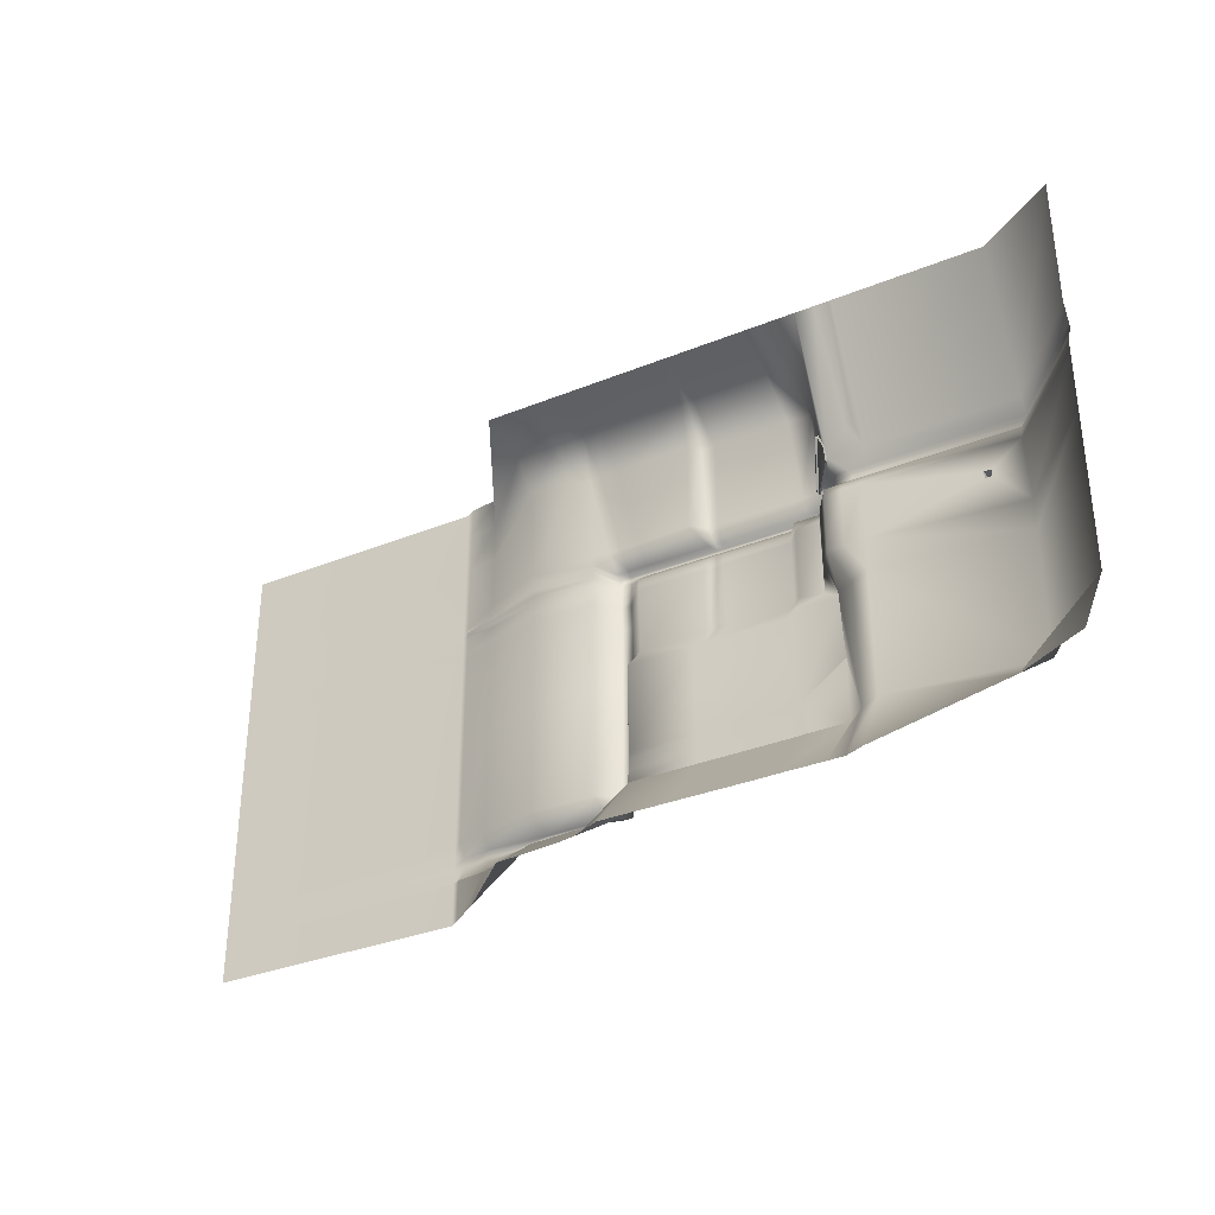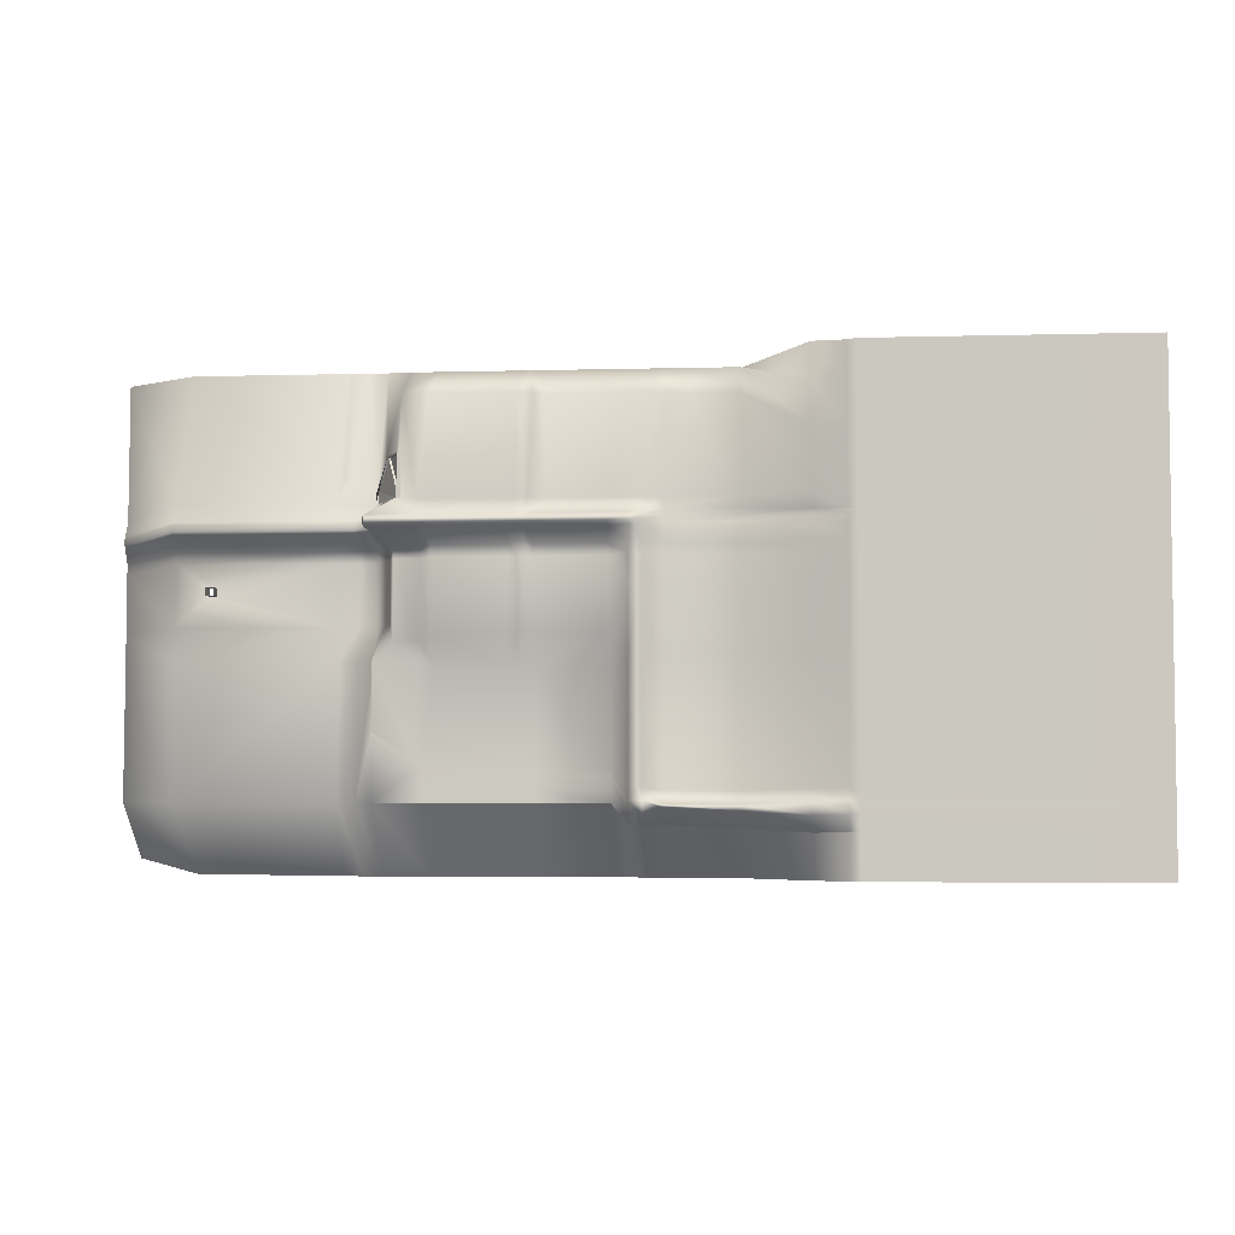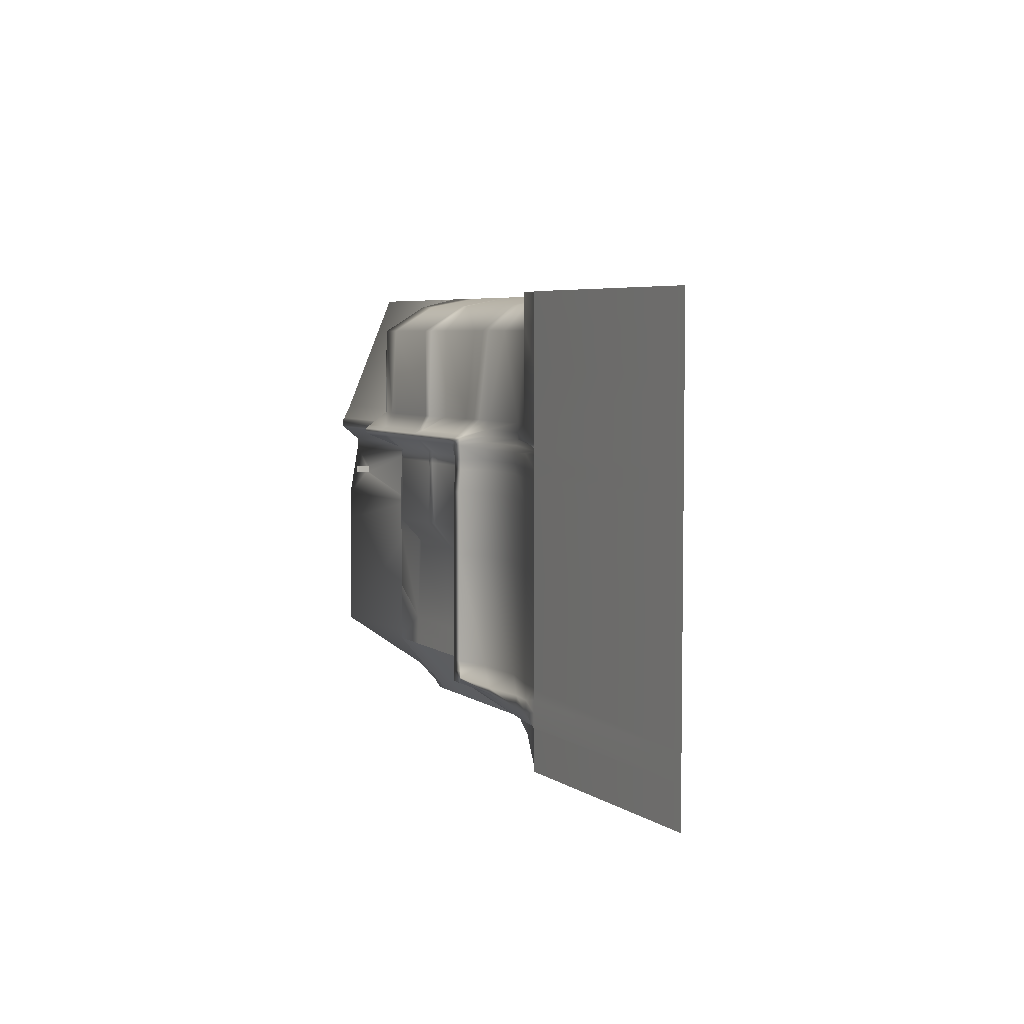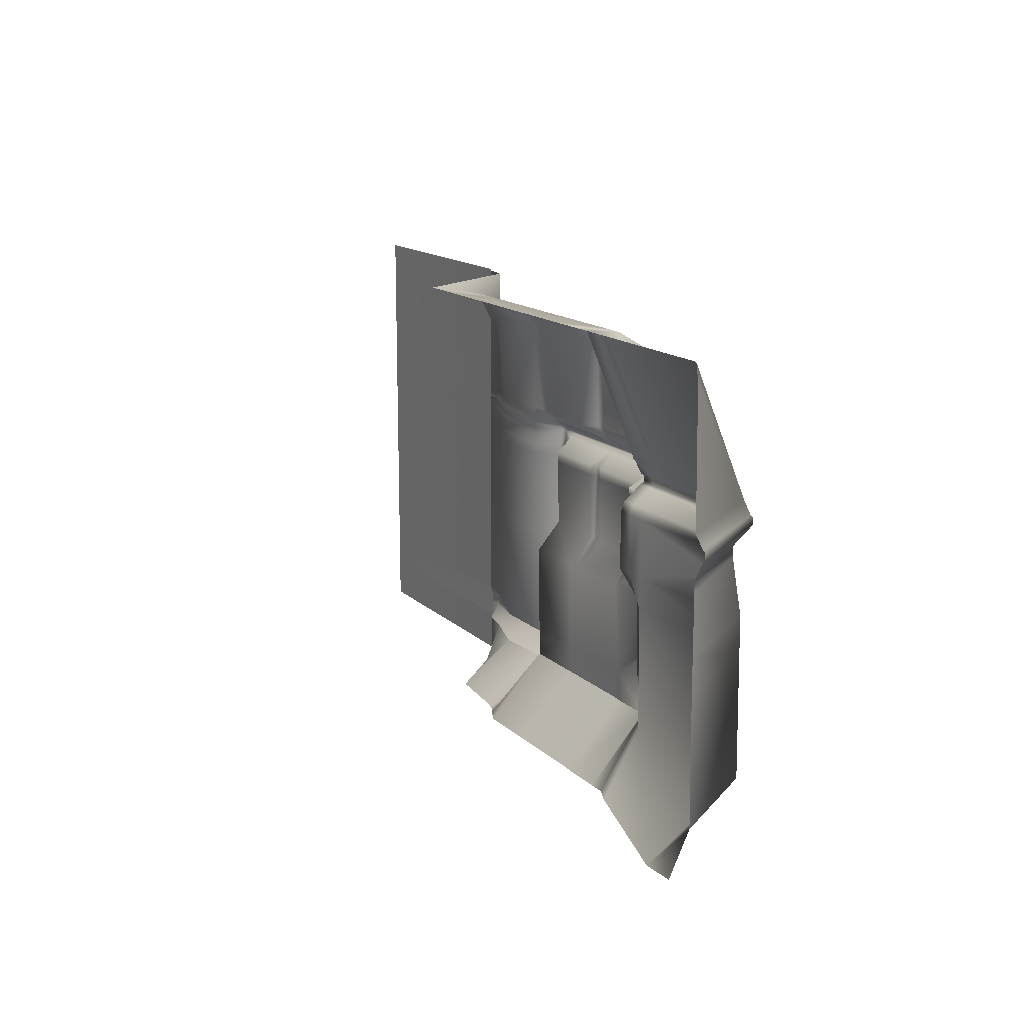
<metadata>
{"format":"obj","ext":"obj","renderer":"f3d","projection":"perspective","resolution":1024,"background":"white","views":[{"elev":-33.2,"azim":-150.9,"up":"+Z"},{"elev":-4.6,"azim":5.1,"up":"+Z"},{"elev":5.3,"azim":62.1,"up":"+Z"},{"elev":14.8,"azim":-118.6,"up":"+Z"}]}
</metadata>
<code>
g default
v -5.778 -0 14.17
v 94.15 -2.978 14.17
v -5.778 22.91 -58.62
v 94.15 -2.978 -58.62
v -5.778 -0 16.9
v 94.15 -2.978 16.9
v -5.778 25.67 51.31
v 94.15 -2.978 51.31
v -5.778 -1.403 15.99
v 96.24 -4.381 15.99
v -5.778 -1.403 15.08
v 96.24 -4.381 15.08
v -5.778 10.76 14.17
v -5.778 10.76 16.9
v -6.253 -0 14.79
v -6.253 10.22 14.79
v -6.253 10.22 16.28
v -6.253 -0 16.28
v -67.25 34.98 14.17
v -63.52 38.87 -55.21
v -67.25 34.98 16.9
v -67.25 37.15 51.31
v -67.25 34.45 14.79
v -67.25 34.45 16.28
v 96.24 -4.381 -58.62
v 96.24 -4.381 51.31
v 158.4 -4.381 15.08
v 158.4 -4.381 15.99
v 158.4 -4.381 -58.62
v 158.4 -4.381 51.31
v 71.94 16.97 -58.62
v 71.94 3.618 13.41
v 71.94 3.995 15.08
v 71.94 4.243 16.59
v 71.94 4.462 18.2
v 71.94 25.67 51.31
v -67.25 36.8 20.5
v -5.778 12.57 20.5
v 0.5721 1.817 20.5
v 71.94 4.417 20.5
v 94.15 -2.978 20.5
v 96.24 -4.381 19.69
v 158.4 -4.381 19.69
v 158.4 -4.381 11.55
v 96.24 -4.381 11.55
v 94.15 -2.978 10.71
v 71.94 3.793 10.71
v -0.9209 7.213 10.71
v -5.778 15.06 10.71
v -67.25 36.8 10.71
v 86.87 2.49 -58.62
v 86.87 -1.648 10.71
v 86.87 -1.584 14.17
v 94.15 -2.978 15.08
v 94.15 -2.978 15.99
v 86.87 -1.584 16.9
v 86.87 -1.966 20.5
v 86.87 -1.966 51.31
v 158.4 -4.381 -12.5
v 96.24 -4.381 -12.5
v 94.15 -2.978 -12.97
v 86.87 -1.648 -12.97
v 71.94 3.324 -12.97
v -5.778 9.27 -12.97
v -5.778 11.28 -12.97
v -67.25 36.8 -12.97
v 158.4 -4.381 3.094
v 96.24 -4.381 3.094
v 94.15 -2.978 2.554
v 86.87 -1.648 2.554
v 71.94 3.324 2.554
v -0.9209 6.745 -9.152
v -5.778 16 -5.494
v -67.25 36.8 -5.494
v -9.768 22.91 -58.62
v -9.768 13.12 -12.97
v -9.768 16 -5.494
v -9.768 15.06 10.71
v -9.768 10.76 14.17
v -10.2 10.22 14.79
v -10.2 10.22 16.28
v -9.768 10.76 16.9
v -14.39 24.93 -58.62
v -14.39 16 -12.97
v -14.39 16 -5.494
v -14.39 15.06 10.71
v -14.39 10.76 14.17
v -14.72 10.22 14.79
v -14.72 10.22 16.28
v -14.39 10.76 16.9
v -14.39 12.57 20.5
v -14.39 25.67 51.31
v -11.18 14.28 26.19
v -12.98 14.28 26.19
v 28.91 22.81 -58.62
v 28.91 9.167 -14.43
v 28.91 3.324 -7.597
v 28.91 3.793 10.71
v 28.91 -0 14.17
v 28.91 -1.403 15.08
v 28.91 -1.403 15.99
v 28.91 -0 16.9
v 31.62 4.874 20.5
v 28.91 25.67 51.31
v 23.78 22.81 -58.62
v 23.78 9.167 -14.43
v 23.78 3.324 -7.597
v 23.78 3.793 10.71
v 23.78 -0 14.17
v 23.78 -1.403 15.08
v 23.78 -1.403 15.99
v 23.78 -0 16.9
v 25.85 1.817 20.5
v 23.78 25.67 51.31
v 27.43 22.81 -58.62
v 27.43 9.167 -14.43
v 27.43 3.324 -7.597
v 27.43 2.871 11.42
v 27.43 -0 14.17
v 27.43 -1.403 15.08
v 27.43 -1.403 15.99
v 27.43 -0 16.9
v 28.17 1.817 20.5
v 27.43 25.67 51.31
v 25.85 22.81 -58.62
v 25.85 9.167 -14.43
v 25.85 3.324 -7.597
v 25.85 2.871 11.42
v 25.85 -0 14.17
v 25.85 -1.403 15.08
v 25.85 -1.403 15.99
v 25.85 -0 16.9
v 25.85 25.67 51.31
v -67.25 36.8 8.256
v -14.39 15.99 8.256
v -9.768 15.99 8.256
v -5.778 15.99 8.256
v -0.9209 7.213 8.256
v 23.78 3.793 8.256
v 25.85 2.871 8.256
v 27.43 2.871 8.256
v 28.91 3.793 8.256
v 71.94 3.793 8.256
v 86.87 -1.648 8.256
v 94.15 -2.978 8.256
v 96.24 -4.381 9.057
v 158.4 -4.381 9.057
v -2.859 9.121 29.65
v 0.5721 1.817 29.65
v 25.85 1.817 42.51
v 29.31 1.817 42.51
v 31.62 4.874 42.51
v 71.94 6.289 42.51
v 86.87 -1.966 33.82
v 94.15 -2.978 33.82
v 96.24 -4.381 33.49
v 158.4 -4.381 33.49
v -10.44 25.67 51.31
v -13.76 25.67 51.31
v 23.78 12.57 48.93
v 25.85 12.57 48.93
v 27.43 12.57 48.93
v 28.91 12.57 48.93
v 71.94 12.57 48.93
v 86.87 -1.966 43.67
v 94.15 -2.978 43.93
v 96.24 -4.381 44.39
v 158.4 -4.381 42.4
v 4.793 22.91 -58.62
v 4.793 9.739 -12.97
v 4.793 7.213 -8.78
v 4.793 7.213 8.256
v 4.793 7.213 10.71
v 4.793 -0 14.17
v 4.793 -1.403 15.08
v 4.793 -1.403 15.99
v 4.793 -0 16.9
v 4.793 1.817 20.5
v 1.675 1.817 42.51
v 1.675 12.57 48.93
v 1.675 25.67 51.31
v 7.47 22.81 -58.62
v 7.47 9.167 -14.43
v 7.47 3.324 -8.179
v 7.47 3.793 8.256
v 7.47 3.793 10.71
v 7.47 -0 14.17
v 7.47 -1.403 15.08
v 7.47 -1.403 15.99
v 7.47 -0 16.9
v 7.47 1.817 20.5
v 7.47 1.817 42.51
v 7.47 12.57 48.93
v 7.47 25.67 51.31
v 52.23 19.4 -58.62
v 52.23 -1.637 -12.97
v 52.23 -1.637 2.626
v 52.23 -1.169 8.256
v 52.23 -1.169 10.71
v 52.23 -1.403 14.17
v 52.23 -1.403 15.08
v 52.23 -1.403 15.99
v 52.23 -0 16.9
v 52.23 4.012 20.5
v 57.27 4.012 42.51
v 57.27 12.57 48.93
v 57.27 25.67 51.31
v 49.35 20.71 -58.62
v 49.35 -1.637 -12.97
v 49.35 -1.637 2.646
v 49.35 -1.169 8.256
v 49.35 -1.169 10.71
v 49.35 -1.403 14.17
v 49.35 -1.403 15.08
v 49.35 -1.403 15.99
v 49.35 -0 16.9
v 49.35 4.012 20.5
v 54.39 4.012 42.51
v 54.39 12.57 48.93
v 54.39 25.67 51.31
v 56.31 18.56 -58.62
v 56.31 3.324 -12.97
v 56.31 3.324 2.592
v 56.31 3.793 8.256
v 56.31 3.793 10.71
v 56.31 3.618 13.41
v 56.31 3.995 15.08
v 56.31 4.243 16.59
v 56.31 4.462 18.2
v 56.31 4.417 20.5
v 61.35 6.289 42.51
v 61.35 12.57 48.93
v 61.35 25.67 51.31
v 44.86 22.81 -58.62
v 44.86 9.167 -14.43
v 44.86 3.324 -7.737
v 44.86 3.793 8.256
v 44.86 3.793 10.71
v 44.86 -0 14.17
v 44.86 -1.403 15.08
v 44.86 -1.403 15.99
v 44.86 -0 16.9
v 44.86 4.012 20.5
v 49.9 4.012 42.51
v 49.9 12.57 48.93
v 49.9 25.67 51.31
v 1.049 1.817 20.5
v -2.382 9.121 29.65
v -5.301 12.57 20.5
v 1.049 1.817 29.65
v 1.508 1.817 20.5
v -1.923 9.121 29.65
v 1.508 1.817 29.65
v -2.859 9.121 30.09
v 0.5721 1.817 30.09
v 1.049 1.817 30.09
v -2.382 9.121 30.09
v 1.508 1.817 30.09
v -1.923 9.121 30.09
v -5.778 12.32 20.02
v 0.5721 1.817 20.02
v -5.301 12.32 20.02
v 1.049 1.817 20.02
v -5.794 13.38 23.22
v -5.318 13.38 23.22
v -49.47 25.67 51.31
v -49.47 12.57 20.5
v -49.47 10.76 16.9
v -49.57 10.22 16.28
v -49.57 10.22 14.79
v -49.47 10.76 14.17
v -49.47 15.06 10.71
v -49.47 15.06 8.256
v -49.47 12.57 -5.494
v -49.47 12.57 -12.97
v -49.47 35.3 -58.62
v -5.778 9.18 -42.84
v -9.768 12.85 -42.83
v -14.39 15.73 -42.83
v -49.47 12.31 -42.83
v -67.25 36.53 -42.83
v 96.24 -4.381 -48.48
v 158.4 -4.381 -48.67
v 94.15 -2.978 -48.72
v 86.87 -1.648 -48.93
v 71.94 3.324 -48.14
v 56.31 3.324 -47.38
v 28.91 8.899 -42.93
v 27.43 8.899 -42.93
v 23.78 8.899 -42.92
v 7.47 8.899 -42.87
v 25.85 8.899 -42.92
v 4.793 9.085 -42.89
v 52.23 3.324 -47.39
v 49.35 3.324 -47.38
v 44.86 8.899 -42.98
v 158.4 -4.381 -39.54
v 96.24 -4.381 -39.39
v 94.15 -2.978 -39.69
v 86.87 -1.648 -39.84
v 71.94 3.324 -40.46
v 56.31 3.324 -40.42
v 52.23 -1.637 -39.76
v 49.35 -1.637 -39.76
v 44.86 8.967 -35.77
v 28.91 8.967 -35.73
v 27.43 8.967 -35.73
v 25.85 8.967 -35.72
v 23.78 8.967 -35.72
v 7.47 8.967 -35.68
v 4.793 9.25 -35.33
v 158.4 -4.381 -42.18
v 96.24 -4.381 -42.02
v 94.15 -5.3 -42.3
v 86.87 -3.97 -42.47
v 71.94 -3.404 -43.15
v 56.31 -3.404 -43.11
v 52.23 -1.637 -42.38
v 49.35 -1.637 -42.38
v 44.86 8.947 -37.86
v 28.91 8.947 -37.81
v 27.43 8.947 -37.81
v 25.85 8.947 -37.81
v 23.78 8.947 -37.8
v 7.47 8.947 -37.76
v 4.793 9.149 -39.95
v -1.679 8.449 -5.494
v -1.679 8.51 8.256
v -1.679 8.51 10.71
v -5.778 3.111 14.17
v -6.253 2.957 14.79
v -6.253 2.957 16.28
v -5.778 3.111 16.9
v -1.264 4.928 20.5
v -1.264 4.854 20.02
v -0.7876 4.854 20.02
v -0.7876 4.928 20.5
v 158.4 -4.381 -45.12
v 96.24 -4.381 -44.94
v 94.15 -5.3 -45.2
v 86.87 -3.97 -45.39
v 71.94 -3.404 -44.52
v 56.31 -3.404 -43.77
v 52.23 -1.637 -45.3
v 49.35 -1.637 -45.29
v 44.86 8.925 -40.18
v 28.91 8.925 -40.13
v 27.43 8.925 -40.13
v 25.85 8.925 -40.12
v 23.78 8.925 -40.12
v 7.47 8.925 -40.07
v -3.306 11.86 -5.494
v -3.306 11.47 8.256
v -3.306 11.47 10.71
v -5.778 6.569 14.17
v -6.253 6.245 14.79
v -6.253 6.245 16.28
v -5.778 6.569 16.9
v -3.306 8.386 20.5
v -3.306 8.231 20.02
v -2.829 8.231 20.02
v -2.829 8.386 20.5
v -1.831 7.05 21.73
v -5.778 9.225 -27.91
v -42.36 14.75 2.944
v -42.29 14.75 1.306
v -40.57 14.75 3.065
v -40.64 14.75 1.258
v -42.36 11.62 2.944
v -42.29 11.62 1.306
v -40.57 11.62 3.065
v -40.64 11.62 1.258
g pPlane1
f 53 2 46 52
f 2 53 54 12
f 6 56 57 41
f 10 55 56 6
f 12 54 55 10
f 11 1 5 9
f 18 5 1 15
f 329 330 1 48
f 332 18 15 331
f 331 15 1 330
f 18 332 333 5
f 13 49 78 79
f 17 16 80 81
f 16 13 79 80
f 14 17 81 82
f 46 2 12 45
f 6 41 42 10
f 12 10 28 27
f 45 12 27 44
f 10 42 43 28
f 226 32 47 225
f 33 32 226 227
f 34 33 227 228
f 35 34 228 229
f 40 35 229 230
f 68 146 147 67
f 69 145 146 68
f 144 145 69 70
f 224 143 71 223
f 327 328 138 72
f 136 137 73 77
f 143 144 70 71
f 32 53 52 47
f 54 53 32 33
f 55 54 33 34
f 56 55 34 35
f 57 56 35 40
f 135 136 77 85
f 79 78 86 87
f 80 79 87 88
f 81 80 88 89
f 82 81 89 90
f 66 275 280 281
f 74 274 275 66
f 134 273 274 74
f 271 272 50 19
f 270 271 19 23
f 269 270 23 24
f 268 269 24 21
f 141 142 97 117
f 119 99 98 118
f 100 99 119 120
f 101 100 120 121
f 102 101 121 122
f 103 102 122 123
f 185 139 107 184
f 187 109 108 186
f 110 109 187 188
f 111 110 188 189
f 112 111 189 190
f 113 112 190 191
f 140 141 117 127
f 129 119 118 128
f 120 119 129 130
f 121 120 130 131
f 122 121 131 132
f 123 122 132 113
f 139 140 127 107
f 109 129 128 108
f 130 129 109 110
f 131 130 110 111
f 132 131 111 112
f 113 132 112
f 50 272 273 134
f 86 78 136 135
f 78 49 137 136
f 138 328 329 48
f 186 108 139 185
f 108 128 140 139
f 128 118 141 140
f 118 98 142 141
f 225 47 143 224
f 47 52 144 143
f 52 46 145 144
f 146 145 46 45
f 147 146 45 44
f 37 267 268 21
f 158 159 92 7
f 159 158 93 94
f 92 159 94 91
f 22 266 267 37
f 231 153 40 230
f 155 41 57 154
f 156 42 41 155
f 157 43 42 156
f 153 154 57 40
f 151 152 103 123
f 192 150 113 191
f 150 151 123 113
f 193 160 150 192
f 160 161 150
f 161 162 151 150
f 162 163 152 151
f 232 164 153 231
f 164 165 154 153
f 165 166 155 154
f 166 167 156 155
f 167 168 157 156
f 160 193 194 114
f 161 160 114 133
f 162 161 133 124
f 163 162 124 104
f 164 232 233 36
f 165 164 36 58
f 166 165 58 8
f 167 166 8 26
f 168 167 26 30
f 138 172 171 72
f 48 173 172 138
f 1 174 173 48
f 175 174 1 11
f 176 175 11 9
f 177 176 9 5
f 172 185 184 171
f 173 186 185 172
f 174 187 186 173
f 188 187 174 175
f 189 188 175 176
f 190 189 176 177
f 211 198 197 210
f 212 199 198 211
f 213 200 199 212
f 201 200 213 214
f 202 201 214 215
f 203 202 215 216
f 204 203 216 217
f 218 205 204 217
f 219 206 205 218
f 207 206 219 220
f 237 211 210 236
f 238 212 211 237
f 239 213 212 238
f 214 213 239 240
f 215 214 240 241
f 216 215 241 242
f 217 216 242 243
f 244 218 217 243
f 245 219 218 244
f 220 219 245 246
f 198 224 223 197
f 199 225 224 198
f 200 226 225 199
f 227 226 200 201
f 228 227 201 202
f 229 228 202 203
f 230 229 203 204
f 205 231 230 204
f 206 232 231 205
f 233 232 206 207
f 142 237 236 97
f 98 238 237 142
f 99 239 238 98
f 240 239 99 100
f 241 240 100 101
f 242 241 101 102
f 243 242 102 103
f 152 244 243 103
f 163 245 244 152
f 246 245 163 104
f 39 178 177 5
f 39 149 179 178
f 178 191 190 177
f 178 179 192 191
f 179 180 193 192
f 181 194 193 180
f 251 252 253
f 254 255 256 257
f 257 256 258 259
f 149 250 256 255
f 250 253 258 256
f 253 252 259 258
f 333 334 39 5
f 38 14 82
f 91 38 82 90
f 93 38 91 94
f 38 7 148 264
f 363 247 337 362
f 179 149 148 180
f 7 181 180 148
f 158 7 38 93
f 261 335 336 263
f 264 265 249 38
f 250 149 39 247
f 247 248 252 251
f 253 250 247 251
f 254 148 149 255
f 257 248 148 254
f 259 252 248 257
f 39 334 335 261
f 260 38 249 262
f 336 337 247 263
f 263 247 39 261
f 265 264 148 248
f 247 363 265 248
f 266 92 91 267
f 268 267 91 90
f 90 89 269 268
f 89 88 270 269
f 88 87 271 270
f 87 86 272 271
f 273 272 86 135
f 275 274 85 84
f 280 275 84 279
f 276 280 279 83
f 281 280 276 20
f 282 283 29 25
f 284 282 25 4
f 285 284 4 51
f 286 285 51 31
f 287 286 31 221
f 59 60 68 67
f 60 61 69 68
f 62 70 69 61
f 63 71 70 62
f 222 223 71 63
f 289 288 95 115
f 116 117 97 96
f 291 290 105 182
f 184 107 106 183
f 292 289 115 125
f 126 127 117 116
f 290 292 125 105
f 106 107 127 126
f 293 291 182 169
f 295 294 195 208
f 209 210 197 196
f 296 295 208 234
f 236 210 209 235
f 294 287 221 195
f 196 197 223 222
f 288 296 234 95
f 96 97 236 235
f 309 310 183 106
f 308 309 106 126
f 307 308 126 116
f 306 307 116 96
f 305 306 96 235
f 304 305 235 209
f 303 304 209 196
f 302 303 196 222
f 301 302 222 63
f 300 301 63 62
f 299 300 62 61
f 298 299 61 60
f 297 298 60 59
f 312 313 298 297
f 313 314 299 298
f 314 315 300 299
f 315 316 301 300
f 316 317 302 301
f 317 318 303 302
f 318 319 304 303
f 319 320 305 304
f 320 321 306 305
f 321 322 307 306
f 322 323 308 307
f 323 324 309 308
f 324 325 310 309
f 338 339 313 312
f 339 340 314 313
f 340 341 315 314
f 341 342 316 315
f 342 343 317 316
f 343 344 318 317
f 344 345 319 318
f 345 346 320 319
f 346 347 321 320
f 347 348 322 321
f 348 349 323 322
f 349 350 324 323
f 350 351 325 324
f 351 326 325
f 352 353 328 327
f 329 328 353 354
f 354 355 330 329
f 356 331 330 355
f 357 332 331 356
f 333 332 357 358
f 358 359 334 333
f 335 334 359 360
f 336 335 360 361
f 361 362 337 336
f 283 282 339 338
f 282 284 340 339
f 284 285 341 340
f 285 286 342 341
f 286 287 343 342
f 287 294 344 343
f 294 295 345 344
f 295 296 346 345
f 296 288 347 346
f 288 289 348 347
f 289 292 349 348
f 292 290 350 349
f 290 291 351 350
f 291 293 326 351
f 73 137 353 352
f 354 353 137 49
f 49 13 355 354
f 16 356 355 13
f 17 357 356 16
f 358 357 17 14
f 14 38 359 358
f 360 359 38 260
f 361 360 260 262
f 262 249 362 361
f 265 363 362 249
f 279 84 76 278
f 84 85 77 76
f 75 83 279 278
f 183 170 171 184
f 278 76 65 364
f 64 327 72
f 76 77 73 65
f 72 171 170 64
f 3 75 278 277
f 169 3 277 293
f 364 311 277
f 183 310 311 170
f 325 326 311 310
f 326 277 311
f 352 327 64 65
f 293 277 326
f 352 65 73
f 278 364 277
f 364 65 64
f 311 364 64 170
f 274 273 365 366
f 273 135 367 365
f 135 85 368 367
f 85 274 366 368
f 366 365 369 370
f 365 367 371 369
f 367 368 372 371
f 368 366 370 372

</code>
